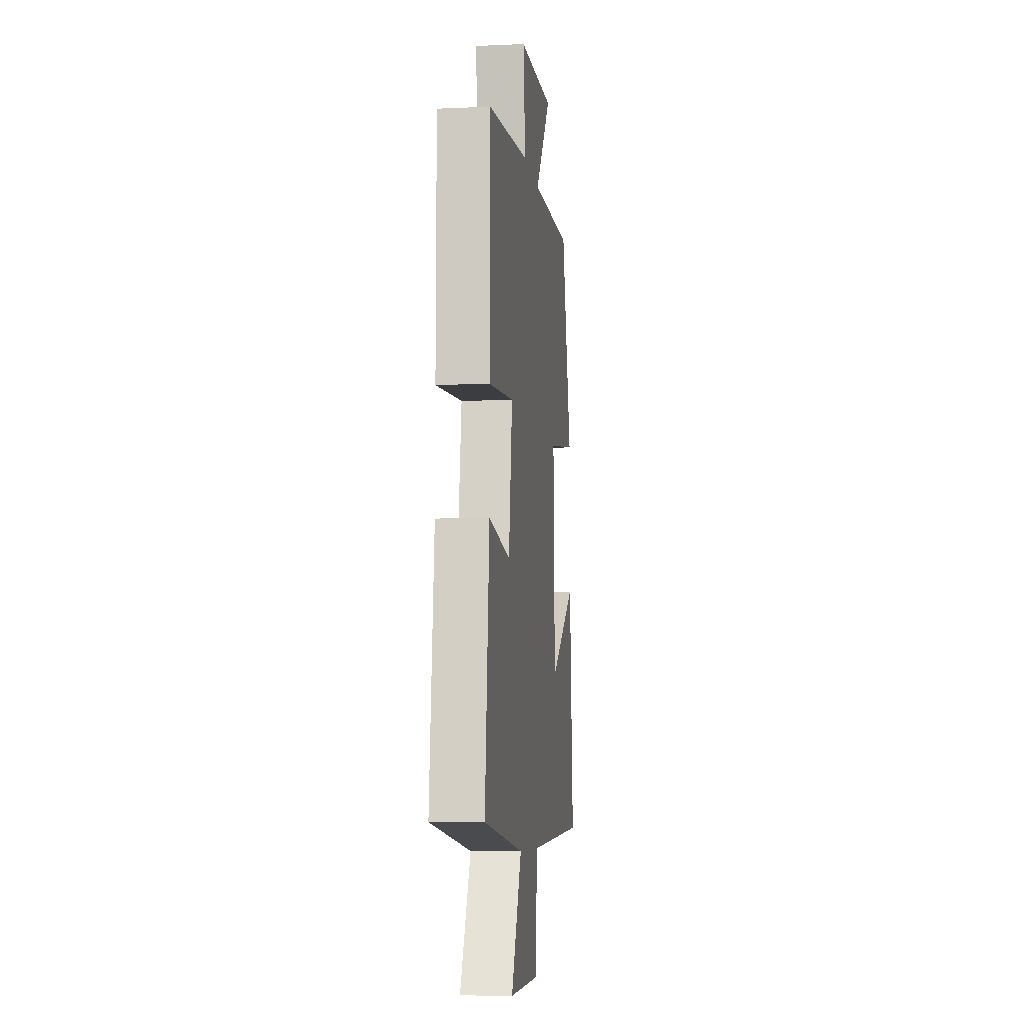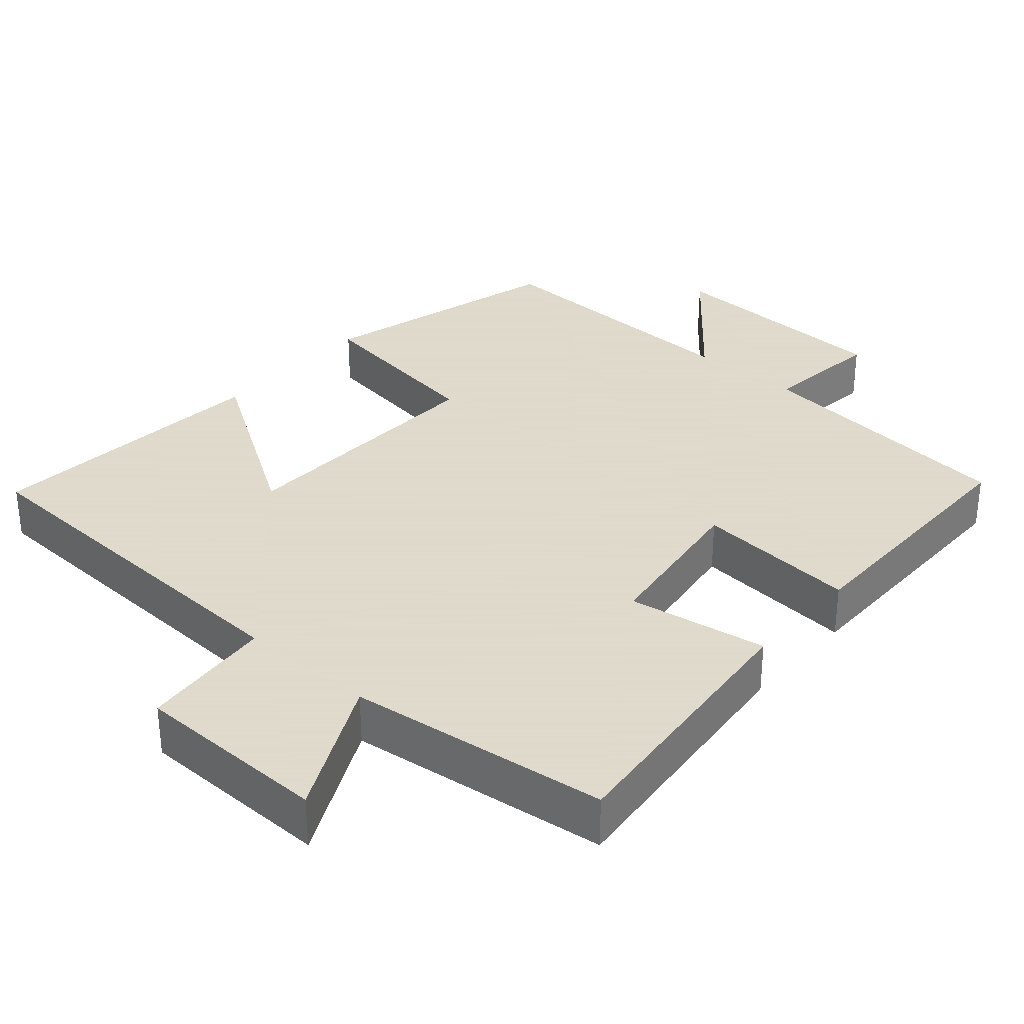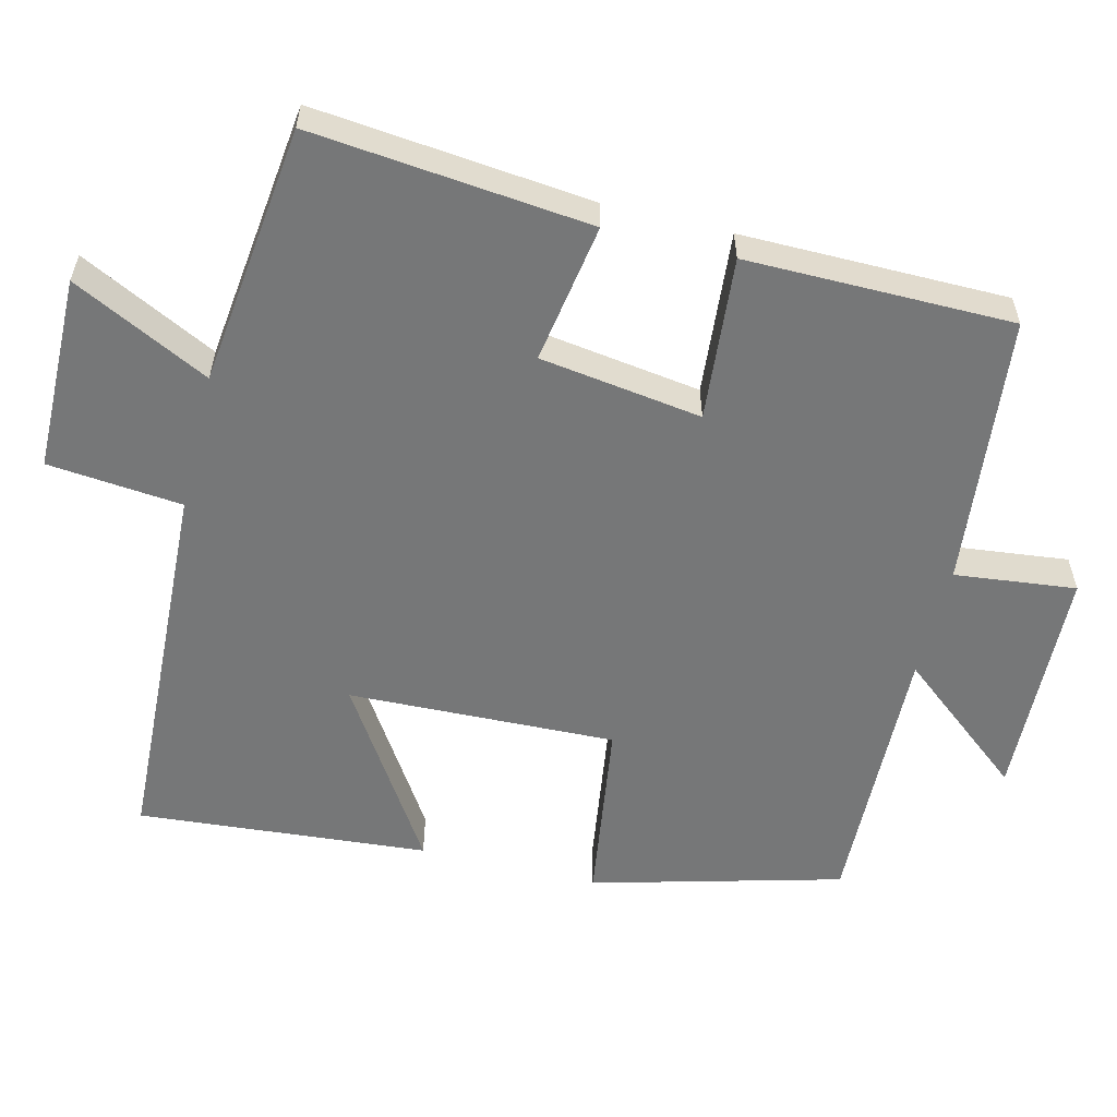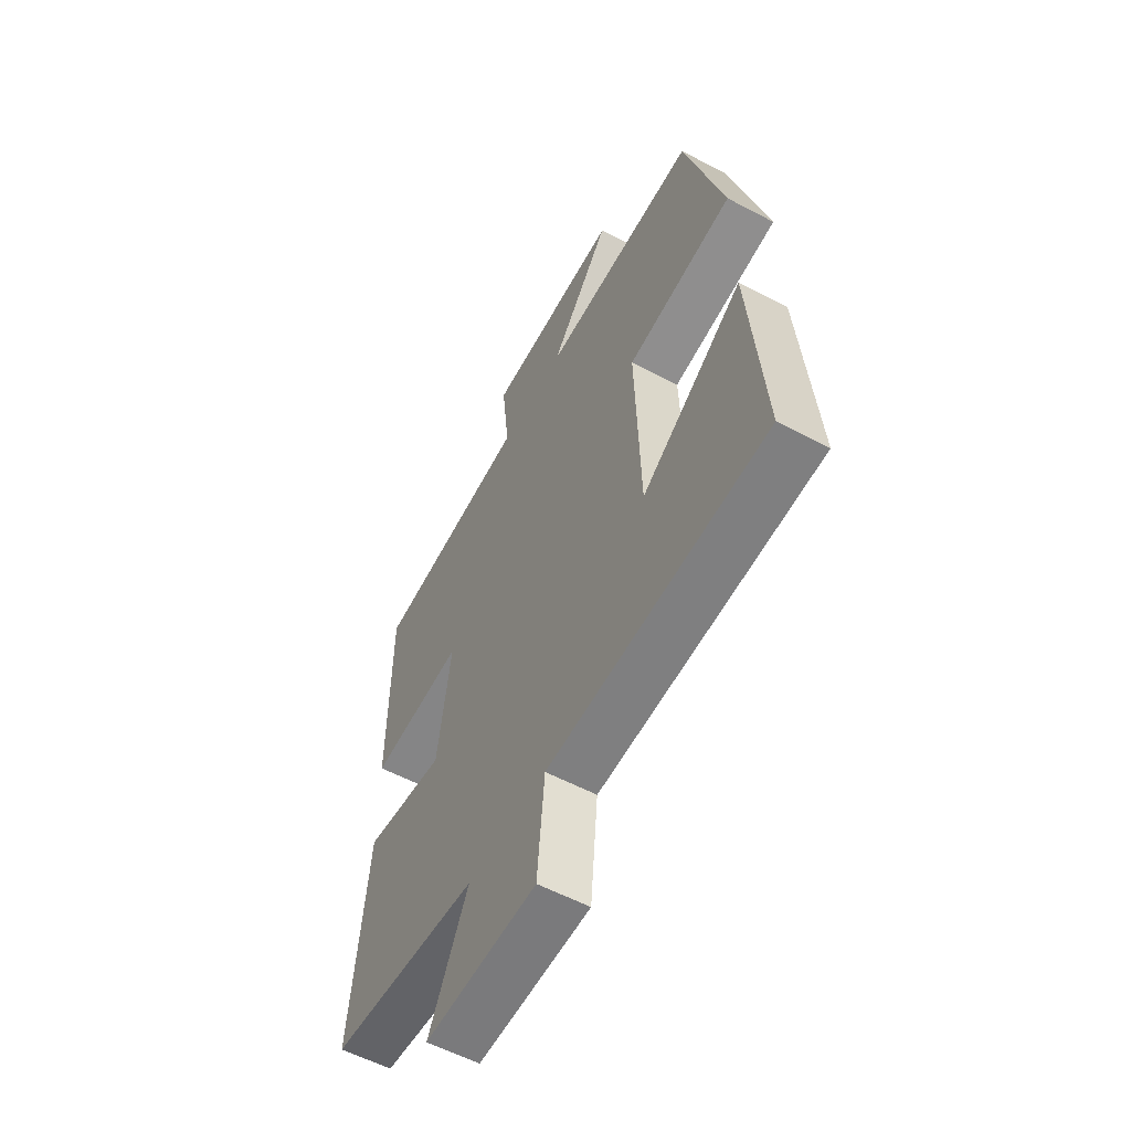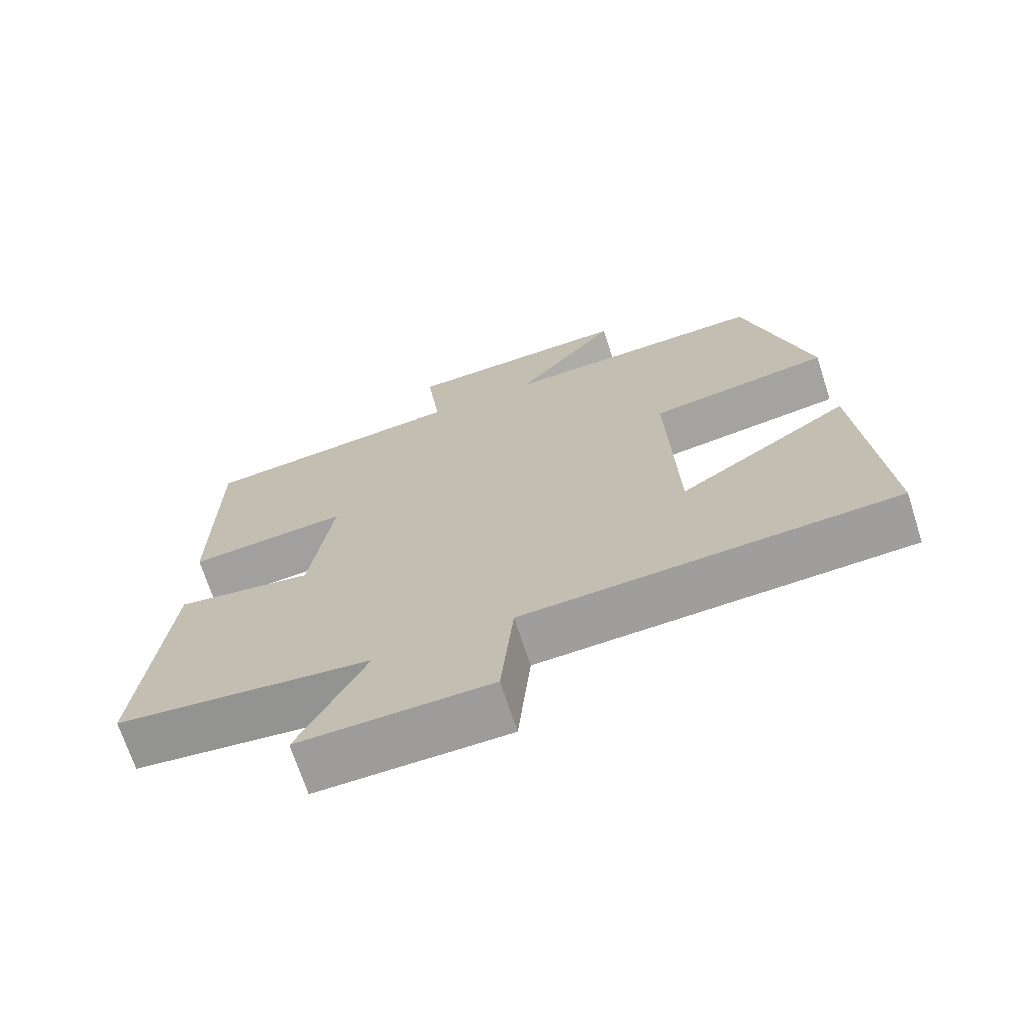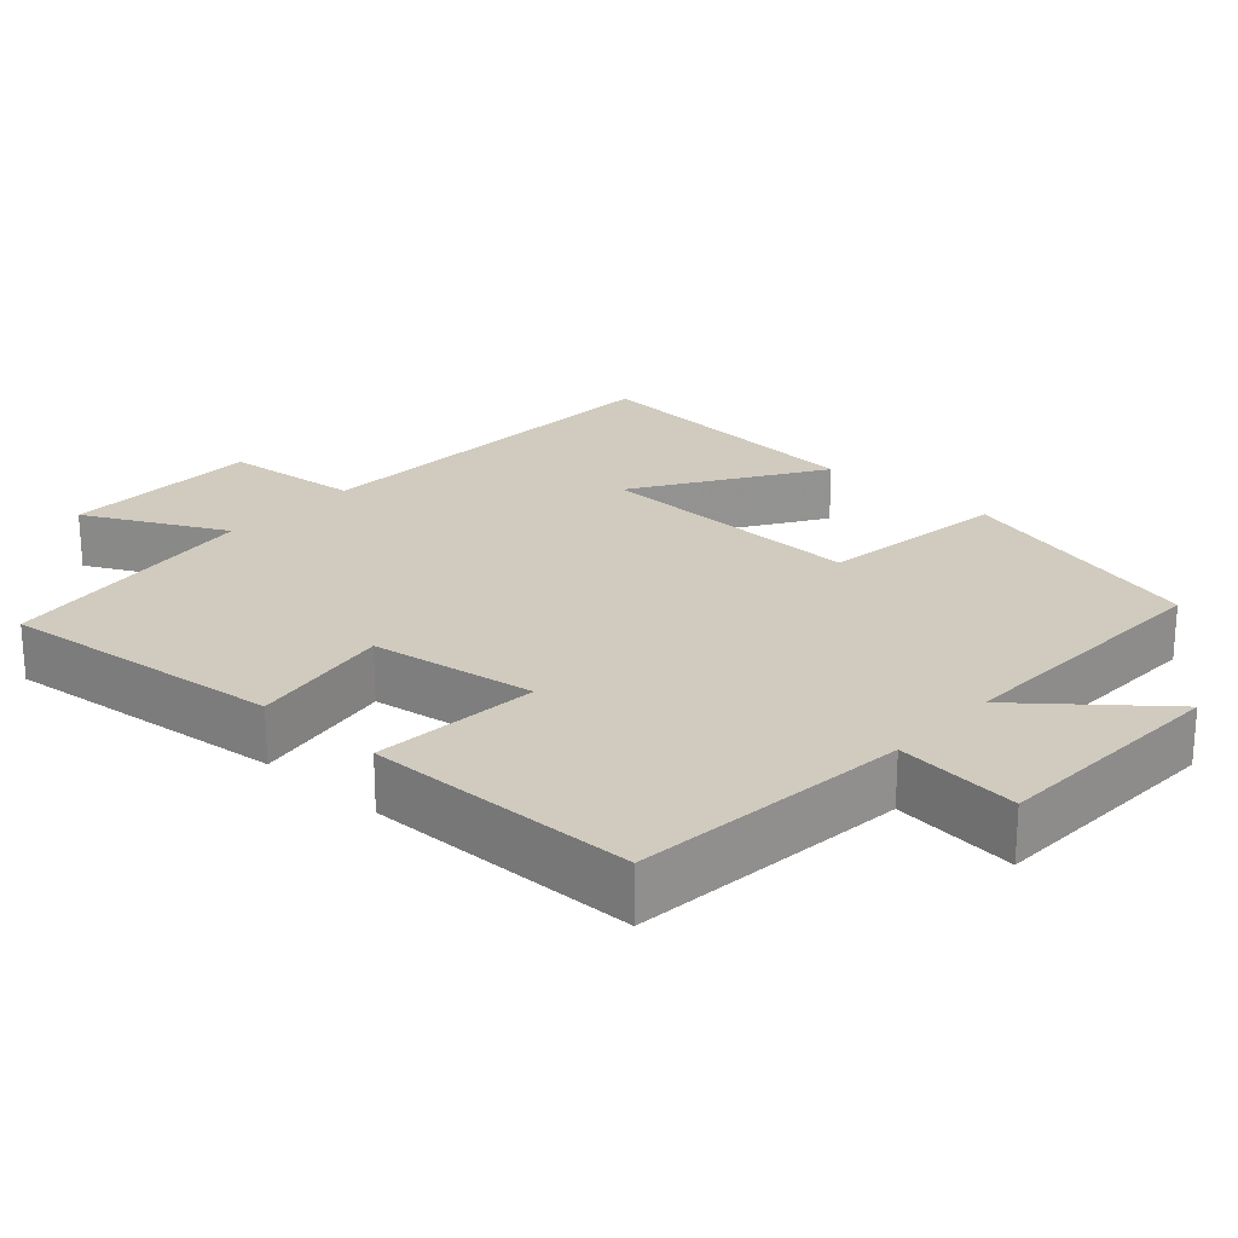
<metadata>
{"format":"obj","ext":"obj","renderer":"f3d","projection":"perspective","resolution":1024,"background":"white","views":[{"elev":-7.3,"azim":-82.7,"up":"+Z"},{"elev":32.4,"azim":-138.8,"up":"+Y"},{"elev":-57.0,"azim":-103.9,"up":"+Y"},{"elev":-57.4,"azim":61.2,"up":"+Z"},{"elev":-69.9,"azim":17.9,"up":"+Z"},{"elev":23.3,"azim":-48.0,"up":"+Y"}]}
</metadata>
<code>
v -0.539 0.07 -0.457
v -0.5 0.07 -0.076
v -0.308 0.07 -0.107
v -0.276 0.07 0.115
v -0.5 0.07 0.096
v -0.498 0.07 0.461
v -0.125 0.07 0.5
v -0.144 0.07 0.666
v 0.178 0.07 0.678
v 0.033 0.07 0.5
v 0.409 0.07 0.511
v 0.5 0.07 0.17
v 0.246 0.07 0.133
v 0.258 0.07 -0.233
v 0.5 0.07 -0.078
v 0.533 0.07 -0.476
v 0.011 0.07 -0.5
v -0.007 0.07 -0.684
v -0.275 0.07 -0.688
v -0.181 0.07 -0.5
v -0.539 0 -0.457
v -0.5 0 -0.076
v -0.308 0 -0.107
v -0.276 0 0.115
v -0.5 0 0.096
v -0.498 0 0.461
v -0.125 0 0.5
v -0.144 0 0.666
v 0.178 0 0.678
v 0.033 0 0.5
v 0.409 0 0.511
v 0.5 0 0.17
v 0.246 0 0.133
v 0.258 0 -0.233
v 0.5 0 -0.078
v 0.533 0 -0.476
v 0.011 0 -0.5
v -0.007 0 -0.684
v -0.275 0 -0.688
v -0.181 0 -0.5
f 17 18 19 20
f 1 2 3
f 20 1 3
f 17 20 3
f 14 15 16 17
f 17 3 4
f 14 17 4
f 13 14 4
f 12 13 4
f 11 12 4
f 10 11 4
f 7 8 9 10
f 6 7 10
f 5 6 10
f 4 5 10
f 40 39 38 37
f 23 22 21
f 23 21 40
f 23 40 37
f 37 36 35 34
f 24 23 37
f 24 37 34
f 24 34 33
f 24 33 32
f 24 32 31
f 24 31 30
f 30 29 28 27
f 30 27 26
f 30 26 25
f 30 25 24
f 1 21 22 2
f 2 22 23 3
f 3 23 24 4
f 4 24 25 5
f 5 25 26 6
f 6 26 27 7
f 7 27 28 8
f 8 28 29 9
f 9 29 30 10
f 10 30 31 11
f 11 31 32 12
f 12 32 33 13
f 13 33 34 14
f 14 34 35 15
f 15 35 36 16
f 16 36 37 17
f 17 37 38 18
f 18 38 39 19
f 19 39 40 20
f 20 40 21 1

</code>
